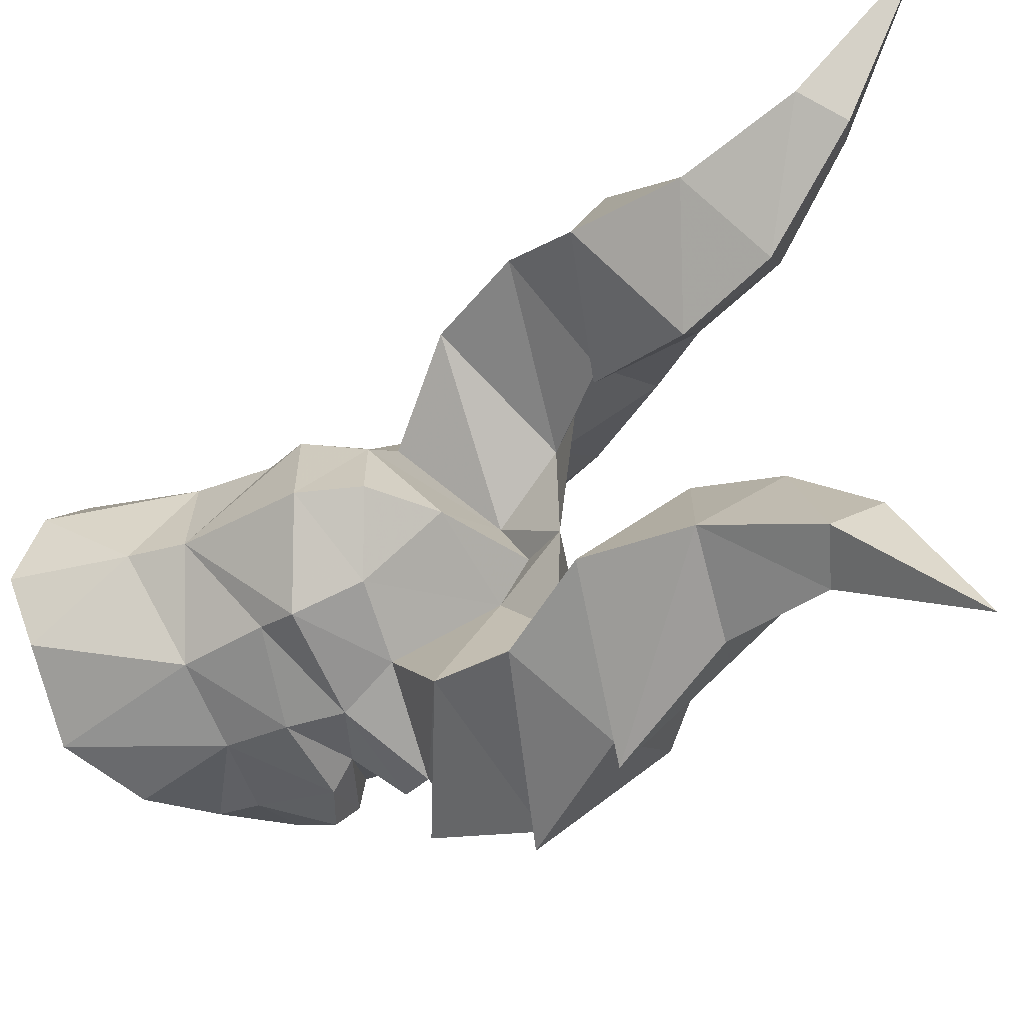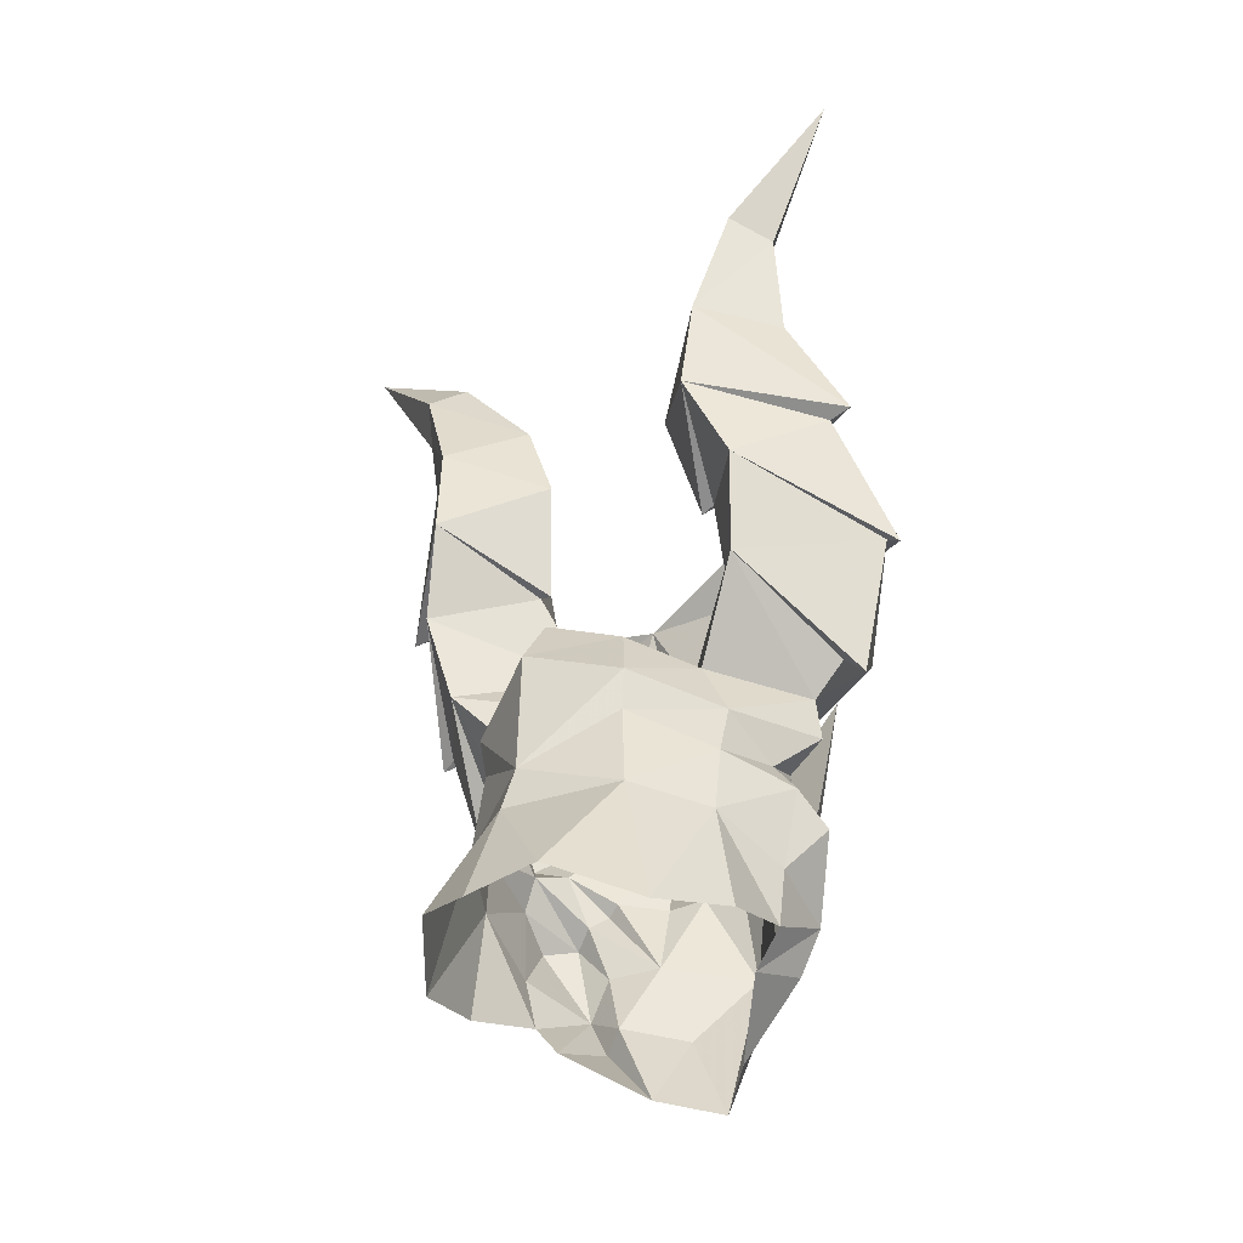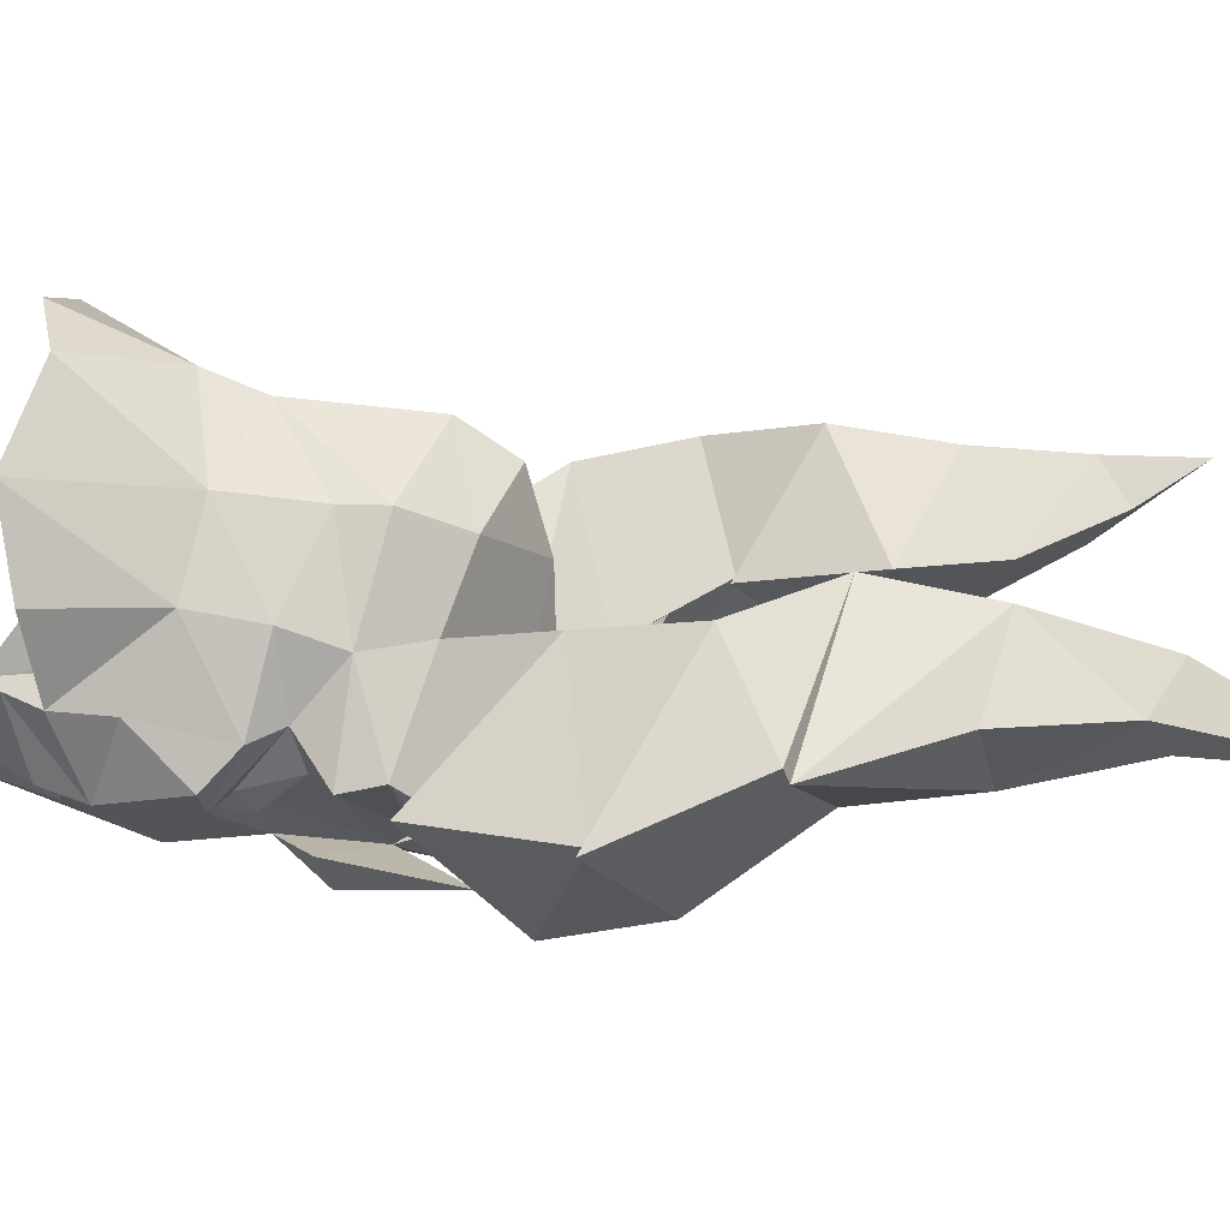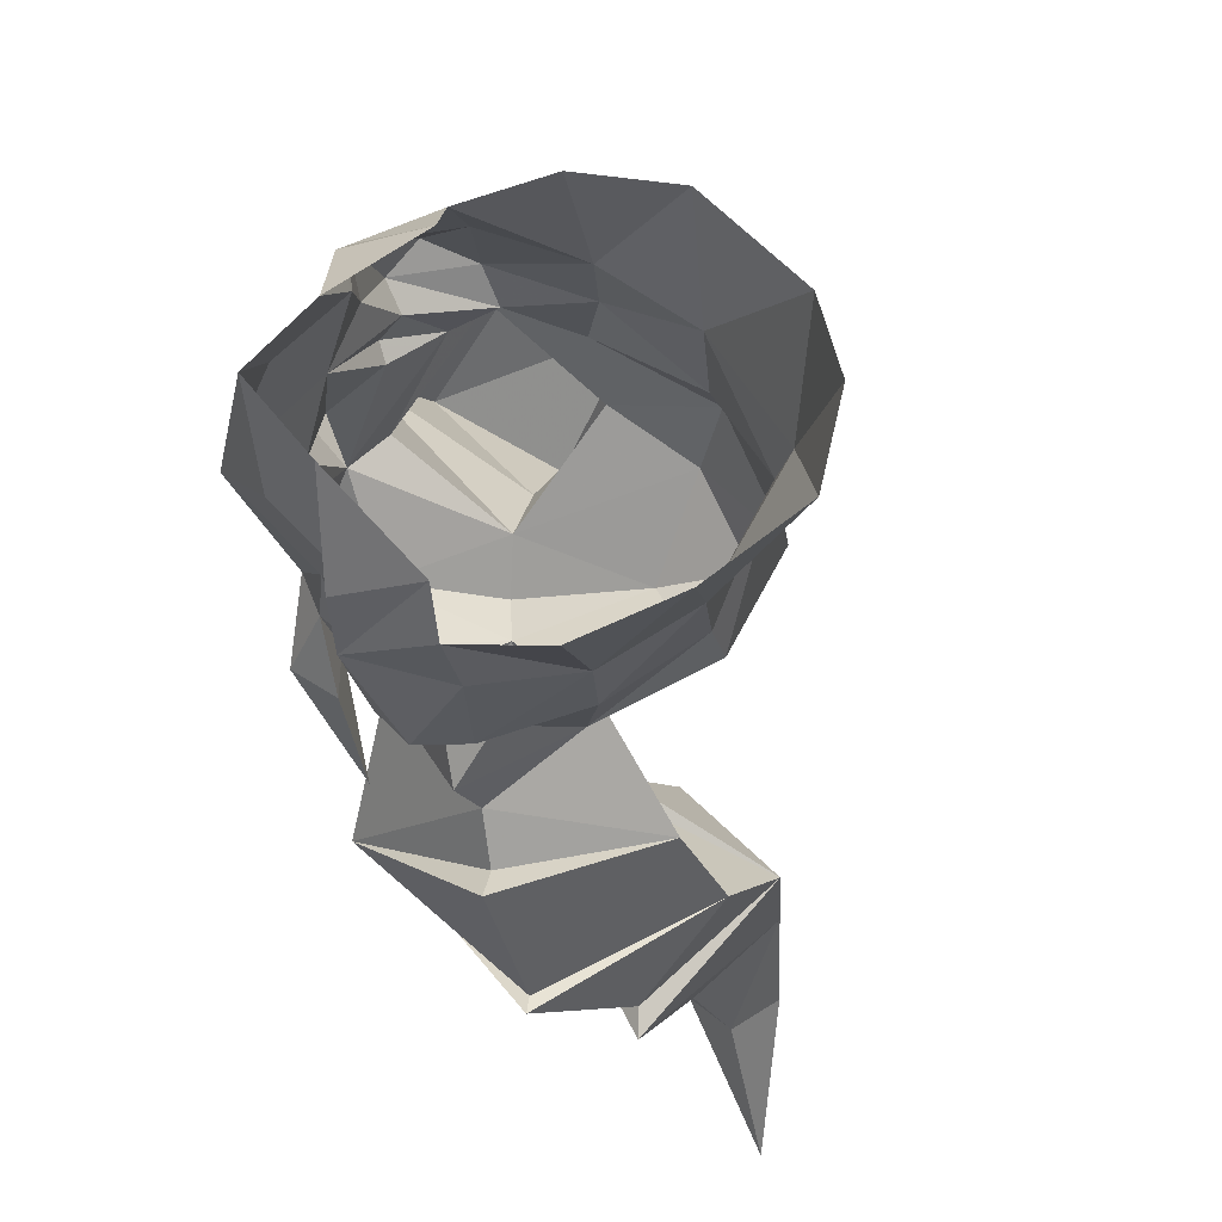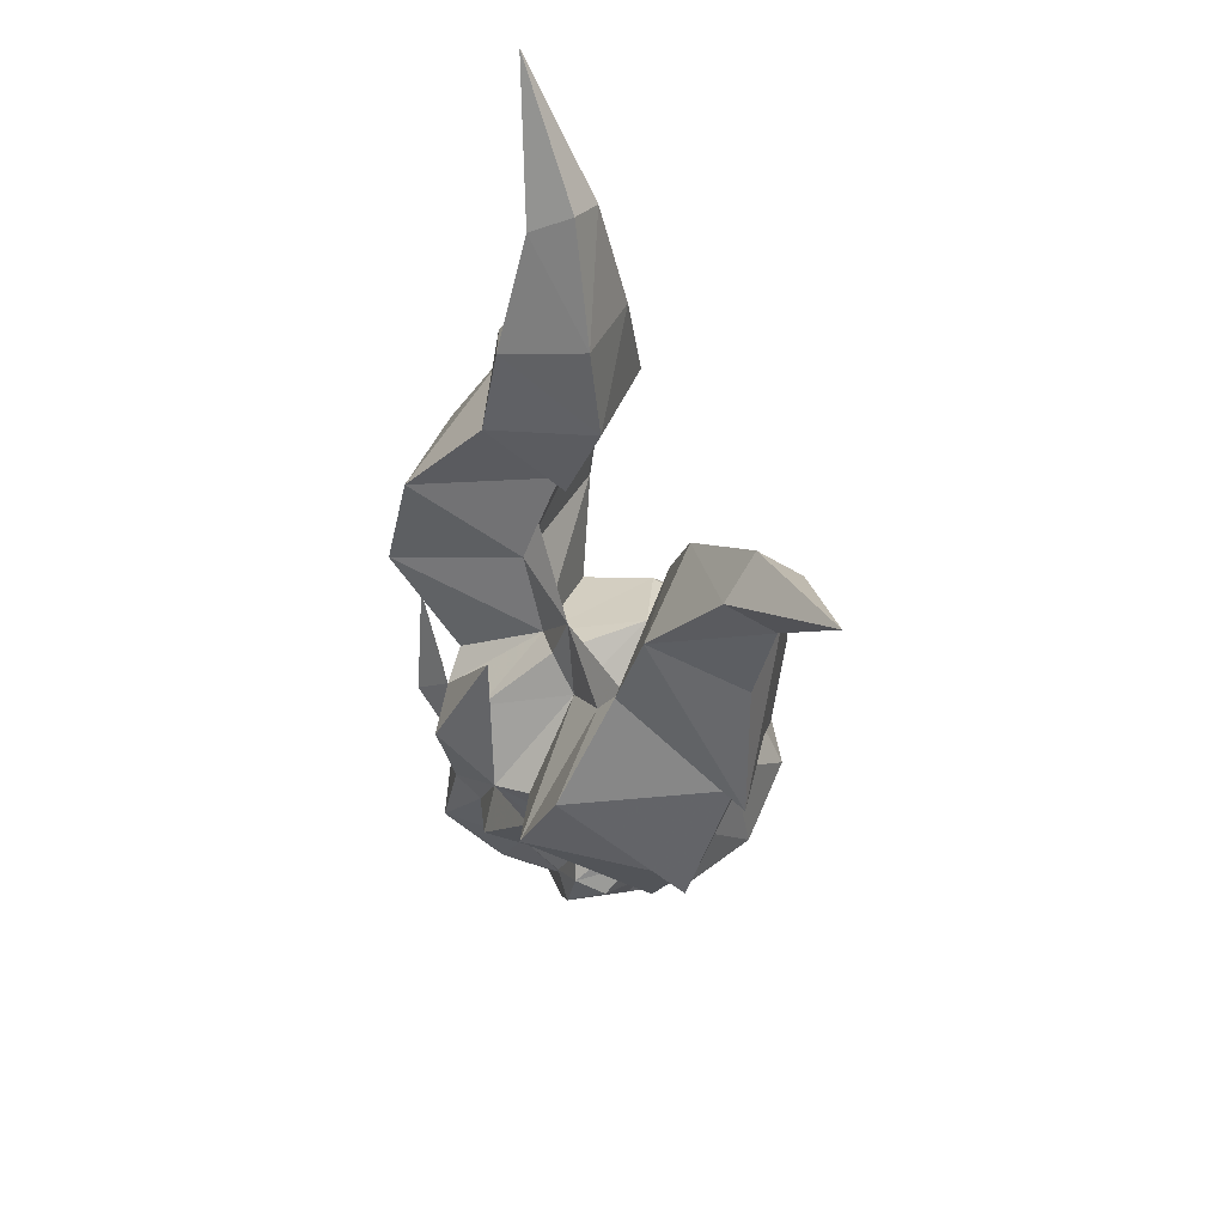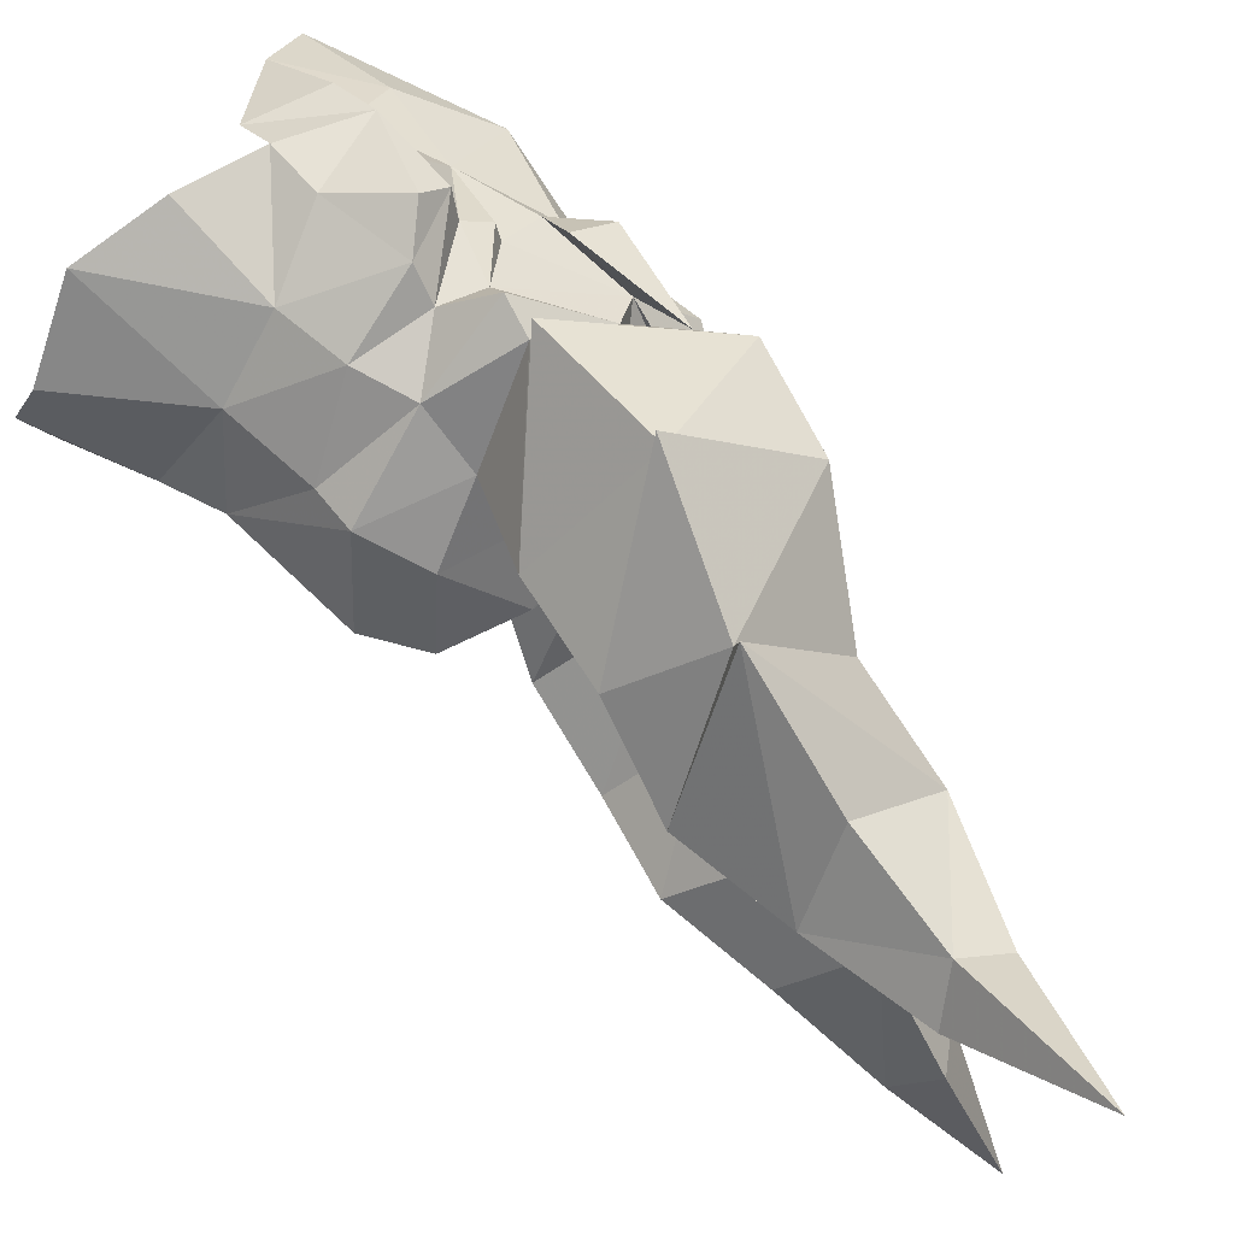
<metadata>
{"format":"obj","ext":"obj","renderer":"f3d","projection":"perspective","resolution":1024,"background":"white","views":[{"elev":-34.3,"azim":-50.3,"up":"+Y"},{"elev":-38.0,"azim":-49.5,"up":"+Z"},{"elev":-69.4,"azim":-94.4,"up":"+Y"},{"elev":-18.2,"azim":-171.3,"up":"+Y"},{"elev":61.9,"azim":156.0,"up":"+Z"},{"elev":77.4,"azim":-45.0,"up":"+Y"}]}
</metadata>
<code>
g common_helmet_100007
v -2.575 0 -0.4182
v -1.95 1.275 0.9168
v -1.892 1.196 0.3336
v -1.987 1.318 -0.8747
v -2.831 0 -1.168
v 2.135 0 -0.1137
v 2.411 0 -1.361
v 1.95 0.5435 -0.05992
v -0.8986 2.003 -0.1353
v -0.9925 1.97 -1.07
v 1.819 0.9245 1.092
v 1.43 1.336 1.295
v 0.3631 0.5689 2.28
v 0.944 1.838 -0.4714
v 1.07 2.14 -0.6908
v 0.09838 2.097 0.06849
v 0.7236 2.492 -0.7651
v 0.212 2.383 -0.336
v -1.617 0.9816 1.77
v -2.08 0 2.157
v -1.059 0 2.521
v 1.714 0.6382 -2.355
v 1.023 1.349 -2.181
v 1.478 0.9816 -1.194
v 0.9971 0.7501 -3.456
v 1.115 1.633 -2.466
v 0.6489 1.966 0.2667
v 0.212 2.383 -0.336
v 0.09838 2.097 0.06849
v 0.08251 2.208 -1.553
v -0.7207 1.59 1.457
v -0.6651 1.979 0.6399
v 0.3631 0.5689 2.28
v -2.14 1.838 -2.86
v -0.9549 2.202 -2.579
v -3.154 0.9512 -2.478
v -3.418 0 -2.711
v -2.519 0 1.41
v 1.629 0 -3.668
v 1.624 0 1.9
v 0.452 0 2.668
v 0.1382 2.056 -2.308
v 0.452 0 2.668
v 1.15 1.961 -1.849
v 1.158 1.642 -1.273
v 0.1342 1.649 -2.806
v 0.1382 2.056 -2.308
v 0.08251 2.208 -1.553
v 1.216 1.697 -0.2456
v 1.169 1.493 -0.1167
v 1.743 1.021 -0.1444
v 0.3245 1.336 3.232
v -0.008142 1.587 3.824
v 0.1961 0 3.379
v 0.452 0 2.668
v 0.3631 0.5689 2.28
v -1.95 -1.275 0.9168
v -1.892 -1.196 0.3336
v -1.987 -1.318 -0.8747
v 1.95 -0.5435 -0.05992
v -0.9925 -1.97 -1.07
v -0.8986 -2.003 -0.1353
v 1.43 -1.336 1.295
v 1.819 -0.9245 1.092
v 0.3631 -0.5689 2.28
v 1.07 -2.14 -0.6909
v 0.944 -1.838 -0.4714
v 0.09838 -2.097 0.06849
v 0.212 -2.383 -0.336
v 0.7236 -2.492 -0.7651
v -1.617 -0.9816 1.77
v 1.023 -1.349 -2.181
v 1.714 -0.6382 -2.355
v 1.478 -0.9816 -1.194
v 1.115 -1.633 -2.466
v 0.9971 -0.7501 -3.456
v 0.6489 -1.966 0.2667
v 0.212 -2.383 -0.336
v 0.09838 -2.097 0.06849
v -0.7207 -1.59 1.457
v -0.6651 -1.979 0.6399
v 0.3631 -0.5689 2.28
v -2.14 -1.838 -2.86
v -0.9549 -2.202 -2.579
v -3.154 -0.9512 -2.478
v 0.1382 -2.056 -2.308
v 1.15 -1.961 -1.849
v 1.158 -1.642 -1.273
v 0.08251 -2.208 -1.553
v 0.1342 -1.649 -2.806
v 0.1382 -2.056 -2.308
v 0.08251 -2.208 -1.553
v 1.216 -1.697 -0.2456
v 1.169 -1.493 -0.1167
v 1.743 -1.021 -0.1444
v -0.008142 -1.587 3.824
v 0.3245 -1.336 3.232
v 0.3631 -0.5689 2.28
f 1 2 3
f 4 5 1
f 6 7 8
f 9 10 4
f 11 12 13
f 14 15 16
f 17 18 15
f 19 20 21
f 22 23 24
f 25 26 23
f 27 12 11
f 28 9 29
f 30 10 28
f 1 3 4
f 2 31 32
f 4 3 9
f 19 33 31
f 34 10 35
f 36 37 5
f 24 8 7
f 9 32 29
f 38 19 2
f 22 7 39
f 25 23 22
f 11 13 40
f 41 40 13
f 42 35 10
f 43 33 21
f 25 22 39
f 24 7 22
f 44 15 45
f 27 14 16
f 30 42 10
f 4 10 34
f 34 36 4
f 4 36 5
f 38 20 19
f 21 33 19
f 2 19 31
f 44 46 47
f 44 45 23
f 26 44 23
f 15 18 16
f 26 46 44
f 25 46 26
f 17 48 18
f 17 44 48
f 15 44 17
f 24 45 14
f 14 49 24
f 50 49 27
f 24 49 50
f 49 14 27
f 23 45 24
f 45 15 14
f 44 47 48
f 51 8 24
f 11 6 8
f 51 24 50
f 50 11 51
f 27 11 50
f 1 38 2
f 52 53 54
f 55 56 54
f 32 3 2
f 57 1 58
f 5 59 1
f 7 6 60
f 61 62 59
f 63 64 65
f 66 67 68
f 69 70 66
f 20 71 21
f 72 73 74
f 75 76 72
f 63 77 64
f 62 78 79
f 62 61 78
f 58 1 59
f 80 57 81
f 81 58 62
f 82 71 80
f 61 83 84
f 37 85 5
f 60 74 7
f 81 62 79
f 71 38 57
f 7 73 39
f 72 76 73
f 65 64 40
f 40 41 65
f 84 86 61
f 82 43 21
f 73 76 39
f 7 74 73
f 66 87 88
f 67 77 68
f 86 89 61
f 61 59 83
f 85 83 59
f 85 59 5
f 20 38 71
f 82 21 71
f 71 57 80
f 90 87 91
f 88 87 72
f 87 75 72
f 69 66 68
f 90 75 87
f 90 76 75
f 92 70 69
f 87 70 92
f 87 66 70
f 88 74 67
f 93 67 74
f 93 94 77
f 93 74 94
f 67 93 77
f 88 72 74
f 66 88 67
f 91 87 92
f 60 95 74
f 6 64 60
f 74 95 94
f 64 94 95
f 64 77 94
f 38 1 57
f 96 97 54
f 97 98 54
f 58 81 57
f 3 32 9
f 58 59 62
f 10 9 28
f 61 89 78
f 56 52 54
f 98 55 54
g common_helmet_100007
v -0.6651 1.979 0.6399
v 0.4147 2.609 1.081
v 0.5839 2.57 0.557
v 2.184 1.32 0.5212
v 1.819 0.9245 1.092
v 1.95 0.5435 -0.05992
v 1.819 0.9245 1.092
v 1.661 1.684 0.3425
v 1.743 1.021 -0.1444
v 0.09838 2.097 0.06849
v 0.6489 1.966 0.2667
v 0.09838 2.097 0.06849
v 0.5839 2.57 0.557
v 1.43 1.336 1.295
v 2.027 2.495 2.591
v 0.3631 0.5689 2.28
v 1.43 1.336 1.295
v 0.3973 3.119 1.493
v 0.4147 2.609 1.081
v 0.412 3.452 1.149
v 2.027 2.495 2.591
v 0.3973 3.119 1.493
v 1.557 2.751 3.963
v 0.3245 1.336 3.232
v 0.2866 4.031 3.014
v 0.412 3.452 1.149
v 0.2954 4.236 2.887
v 1.557 2.751 3.963
v 0.2866 4.031 3.014
v 0.4725 2.269 5.433
v -0.4153 1.649 4.495
v -0.5593 3.822 4.726
v 0.2954 4.236 2.887
v -0.5457 4.165 4.777
v 0.4725 2.269 5.433
v -0.5593 3.822 4.726
v -0.4174 1.439 4.43
v -0.4153 1.649 4.495
v -0.9031 3.384 6.538
v 0.1337 2.391 6.923
v -0.5457 4.165 4.777
v -0.829 1.111 6.105
v -1.137 3.445 8.068
v -0.614 2.993 8.436
v -0.8752 1.563 7.441
v -1.245 4.575 10.04
v -1.171 2.69 8.834
v -0.4174 1.439 4.43
v -1.278 2.57 2.649
v -0.7207 1.59 1.457
v -1.278 2.57 2.649
v -1.592 2.851 4.038
v -1.592 2.851 4.038
v -1.996 2.357 5.341
v -1.996 2.357 5.341
v -1.832 2.468 6.864
v -1.657 3.043 8.436
v 1.624 0 1.9
v 1.447 0 3.095
v 1.819 0.9245 1.092
v 1.447 0 3.095
v 2.361 0 1.556
v 1.819 0.9245 1.092
v 1.743 1.021 -0.1444
v 1.661 1.684 0.3425
v 1.726 2.069 2.004
v 1.726 2.069 2.004
v 2.135 0 -0.1137
v -0.7207 1.59 1.457
v 0.4147 2.609 1.081
v 0.4147 -2.609 1.081
v -0.6651 -1.979 0.6399
v 0.5839 -2.57 0.5569
v 1.819 -0.9245 1.092
v 2.184 -1.32 0.5212
v 1.95 -0.5435 -0.05992
v 1.661 -1.684 0.3425
v 1.819 -0.9245 1.092
v 1.743 -1.021 -0.1444
v 0.09838 -2.097 0.06849
v 0.09838 -2.097 0.06849
v 0.6489 -1.966 0.2667
v 0.5839 -2.57 0.5569
v 1.43 -1.336 1.295
v 0.3631 -0.5689 2.28
v 2.027 -2.495 2.591
v 1.43 -1.336 1.295
v 0.4147 -2.609 1.081
v 2.027 -2.495 2.591
v 0.412 -3.452 1.149
v 0.3973 -3.119 1.493
v 0.3245 -1.336 3.232
v 1.557 -2.751 3.963
v 0.2866 -4.031 3.014
v 0.412 -3.452 1.149
v 1.557 -2.751 3.963
v 0.2954 -4.236 2.887
v 0.2866 -4.031 3.014
v -0.4153 -1.649 4.495
v 0.4725 -2.269 5.433
v -0.5593 -3.822 4.726
v 0.2954 -4.236 2.887
v 0.4725 -2.269 5.433
v -0.5457 -4.165 4.777
v -0.5593 -3.822 4.726
v -0.4153 -1.649 4.495
v -0.4174 -1.439 4.43
v 0.1337 -2.391 6.923
v -0.5457 -4.165 4.777
v -0.829 -1.111 6.105
v -1.137 -3.445 8.068
v -0.9031 -3.384 6.538
v -0.8752 -1.563 7.441
v -0.614 -2.993 8.436
v -1.245 -4.575 10.04
v -1.171 -2.69 8.834
v -0.4174 -1.439 4.43
v -1.278 -2.57 2.649
v -0.7207 -1.59 1.457
v 0.3973 -3.119 1.493
v -1.278 -2.57 2.649
v -1.592 -2.851 4.038
v -1.592 -2.851 4.038
v -1.996 -2.357 5.341
v -1.996 -2.357 5.341
v -1.832 -2.468 6.864
v -1.657 -3.043 8.436
v 1.819 -0.9245 1.092
v 1.819 -0.9245 1.092
v 1.743 -1.021 -0.1444
v 1.726 -2.069 2.004
v 1.661 -1.684 0.3425
v 1.726 -2.069 2.004
v -0.7207 -1.59 1.457
v 0.4147 -2.609 1.081
f 99 100 101
f 102 103 104
f 105 106 107
f 108 99 101
f 109 110 111
f 109 111 112
f 113 114 115
f 116 113 117
f 118 119 120
f 121 122 113
f 123 113 124
f 123 121 113
f 125 126 127
f 128 129 121
f 130 121 131
f 132 133 134
f 135 136 133
f 137 138 139
f 138 140 128
f 141 138 137
f 142 143 138
f 141 144 142
f 142 144 145
f 113 122 114
f 129 122 121
f 130 128 121
f 143 140 138
f 145 143 142
f 140 146 128
f 114 147 148
f 148 147 117
f 149 118 120
f 122 150 147
f 147 123 124
f 150 123 147
f 151 125 127
f 129 152 150
f 150 130 131
f 153 132 134
f 136 135 153
f 152 154 139
f 140 154 152
f 154 141 137
f 143 155 154
f 144 141 155
f 144 155 145
f 122 147 114
f 122 129 150
f 152 130 150
f 140 143 154
f 143 145 155
f 146 140 152
f 156 157 158
f 159 160 161
f 162 102 104
f 163 164 102
f 102 164 103
f 105 165 106
f 161 160 166
f 162 163 102
f 99 167 100
f 168 112 111
f 169 170 171
f 172 173 174
f 175 176 177
f 170 178 171
f 179 180 181
f 181 180 182
f 183 184 185
f 185 184 186
f 187 188 189
f 190 191 184
f 184 192 193
f 191 192 184
f 194 195 196
f 197 198 191
f 191 199 200
f 201 202 203
f 204 205 201
f 198 206 207
f 208 206 198
f 206 209 210
f 211 212 206
f 213 209 212
f 213 212 214
f 190 184 183
f 190 197 191
f 198 199 191
f 208 211 206
f 211 214 212
f 215 208 198
f 216 183 217
f 218 216 186
f 188 219 189
f 220 190 216
f 192 216 193
f 192 220 216
f 195 221 196
f 222 197 220
f 199 220 200
f 202 223 203
f 205 204 223
f 210 224 207
f 224 208 222
f 209 224 210
f 225 211 224
f 209 213 225
f 225 213 214
f 216 190 183
f 197 190 220
f 199 222 220
f 211 208 224
f 214 211 225
f 208 215 222
f 157 156 226
f 160 159 227
f 173 228 174
f 229 230 173
f 229 173 172
f 231 176 175
f 160 227 166
f 230 228 173
f 232 170 169
f 182 233 181
f 138 128 139
f 154 137 139
f 206 210 207
f 224 222 207
f 141 142 138
f 154 155 141
f 206 212 209
f 209 225 224
f 113 115 117
f 147 116 117
f 184 218 186
f 216 217 186

</code>
